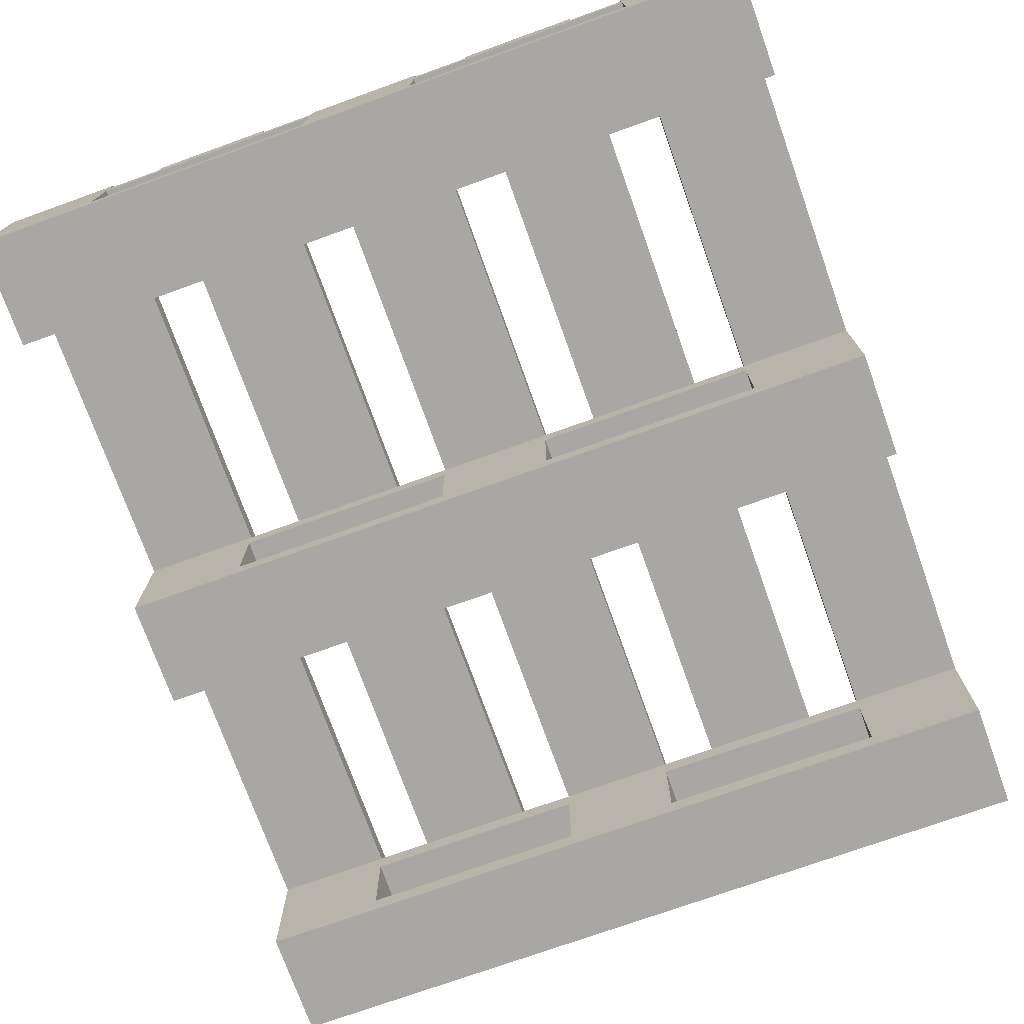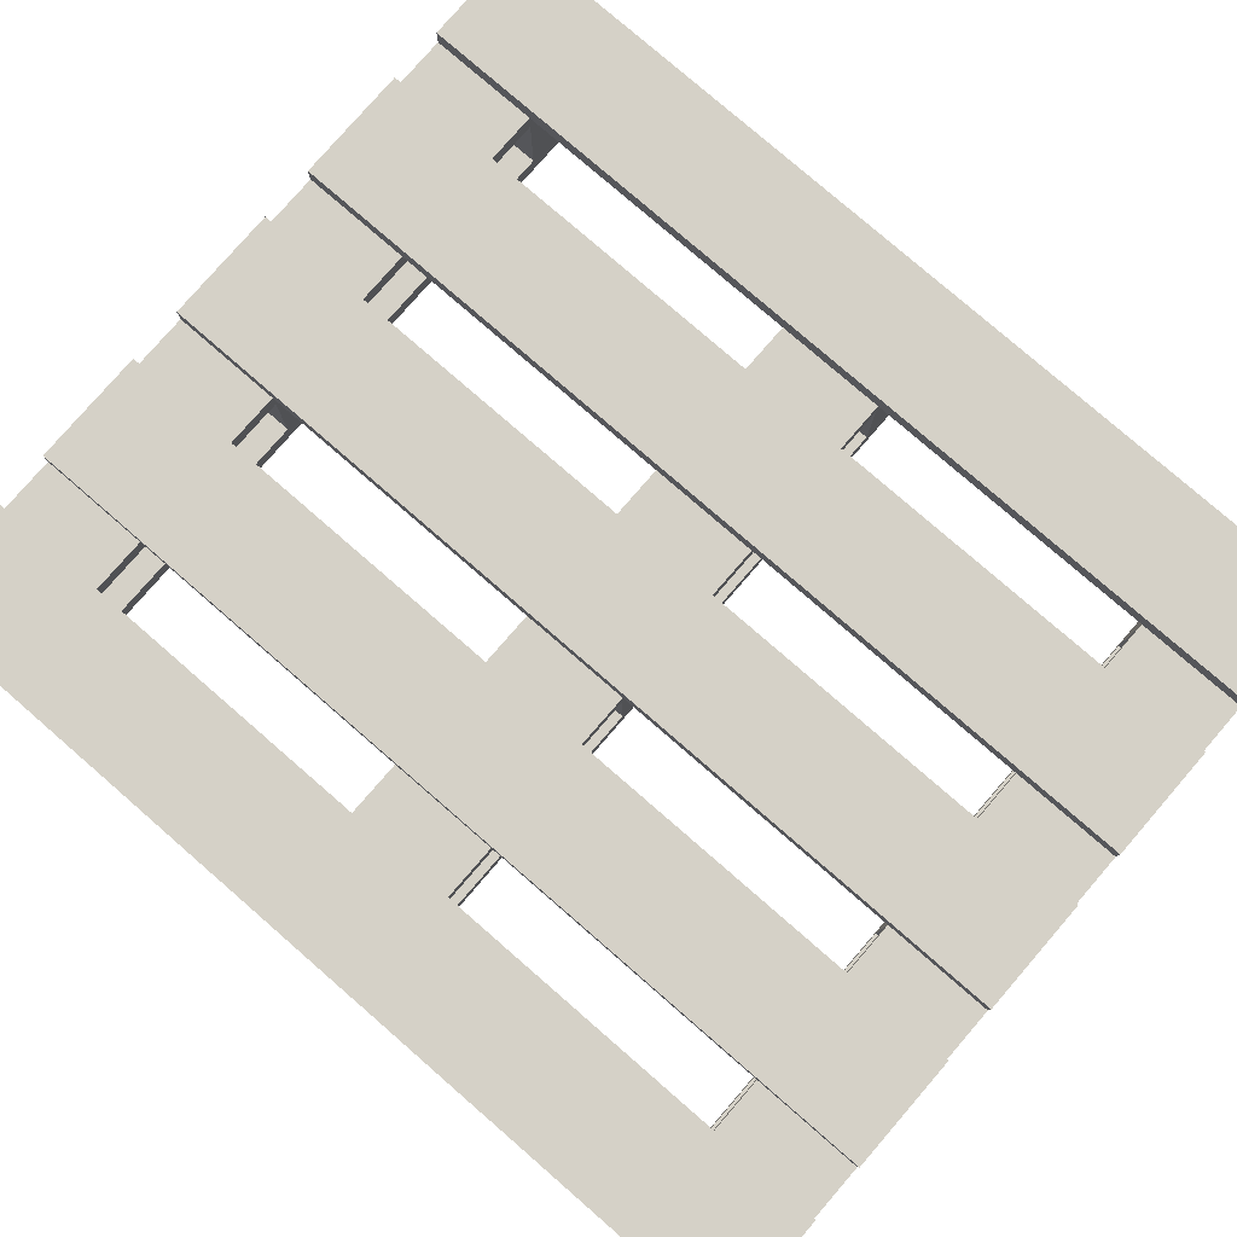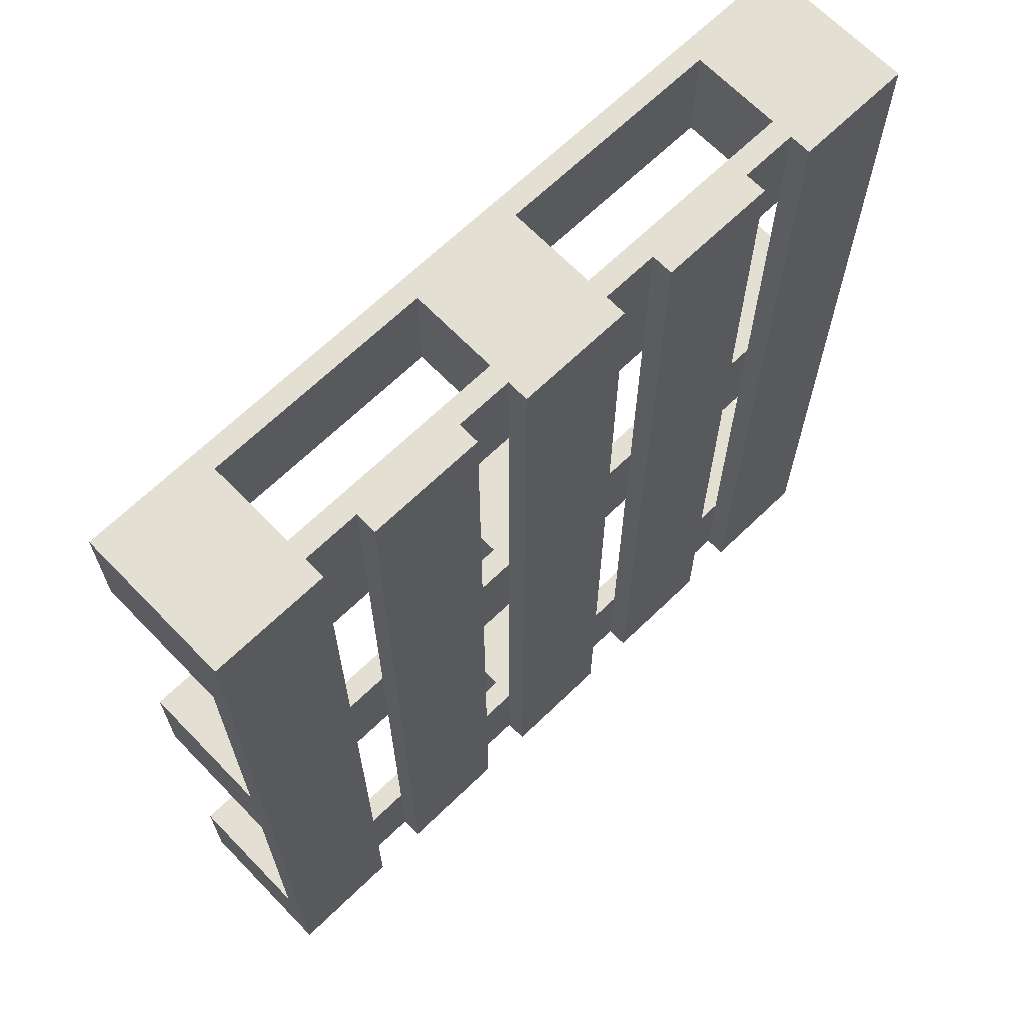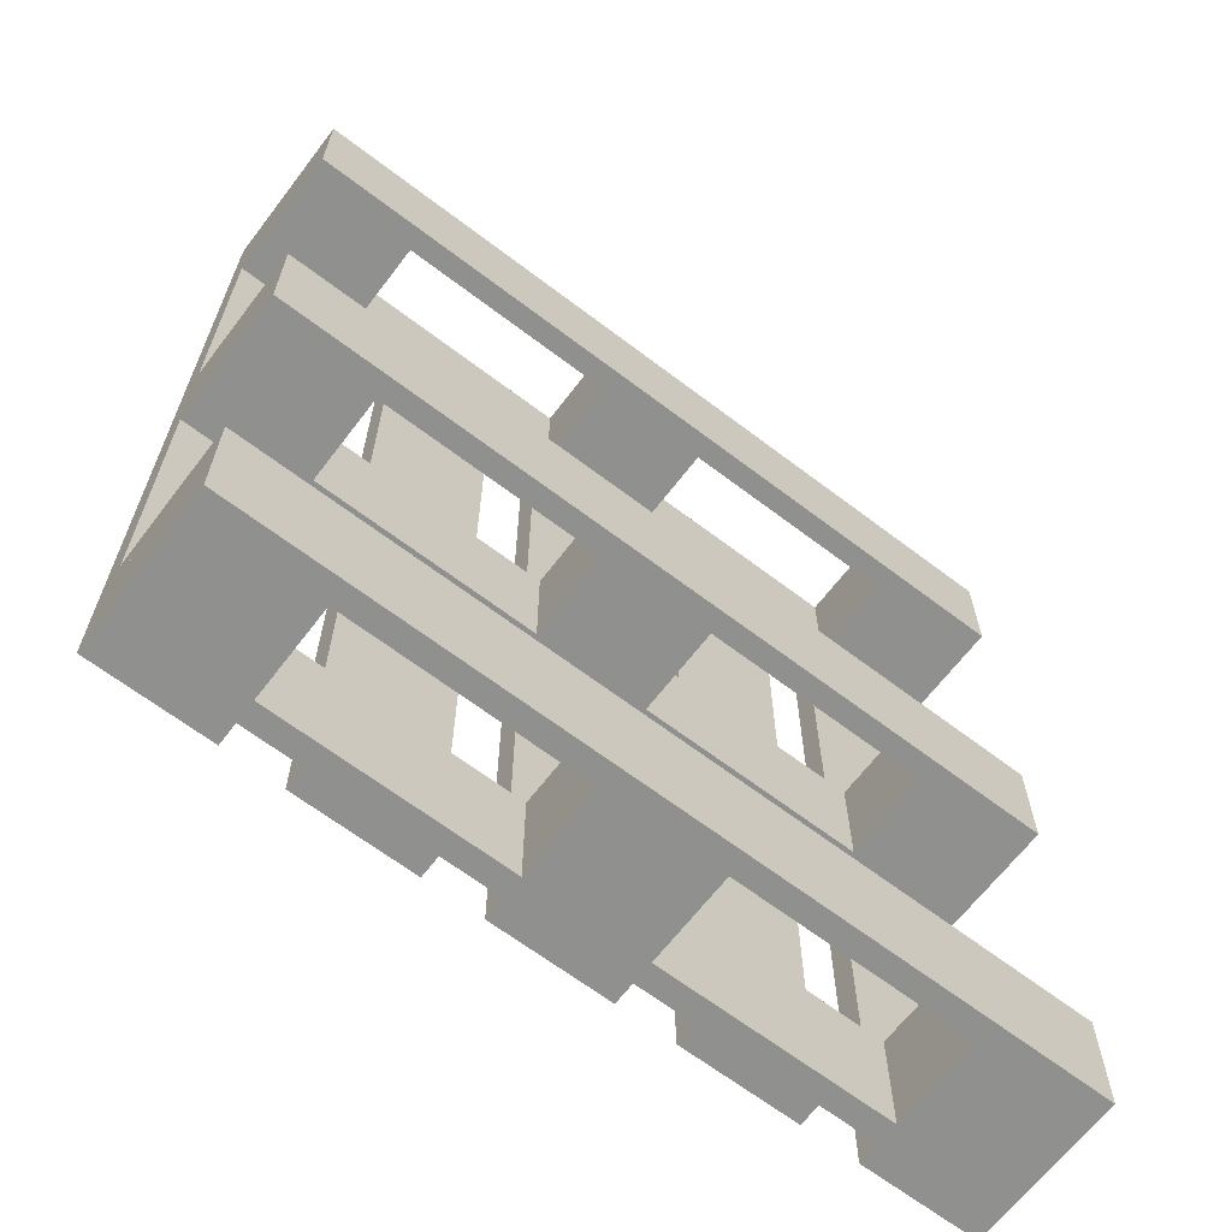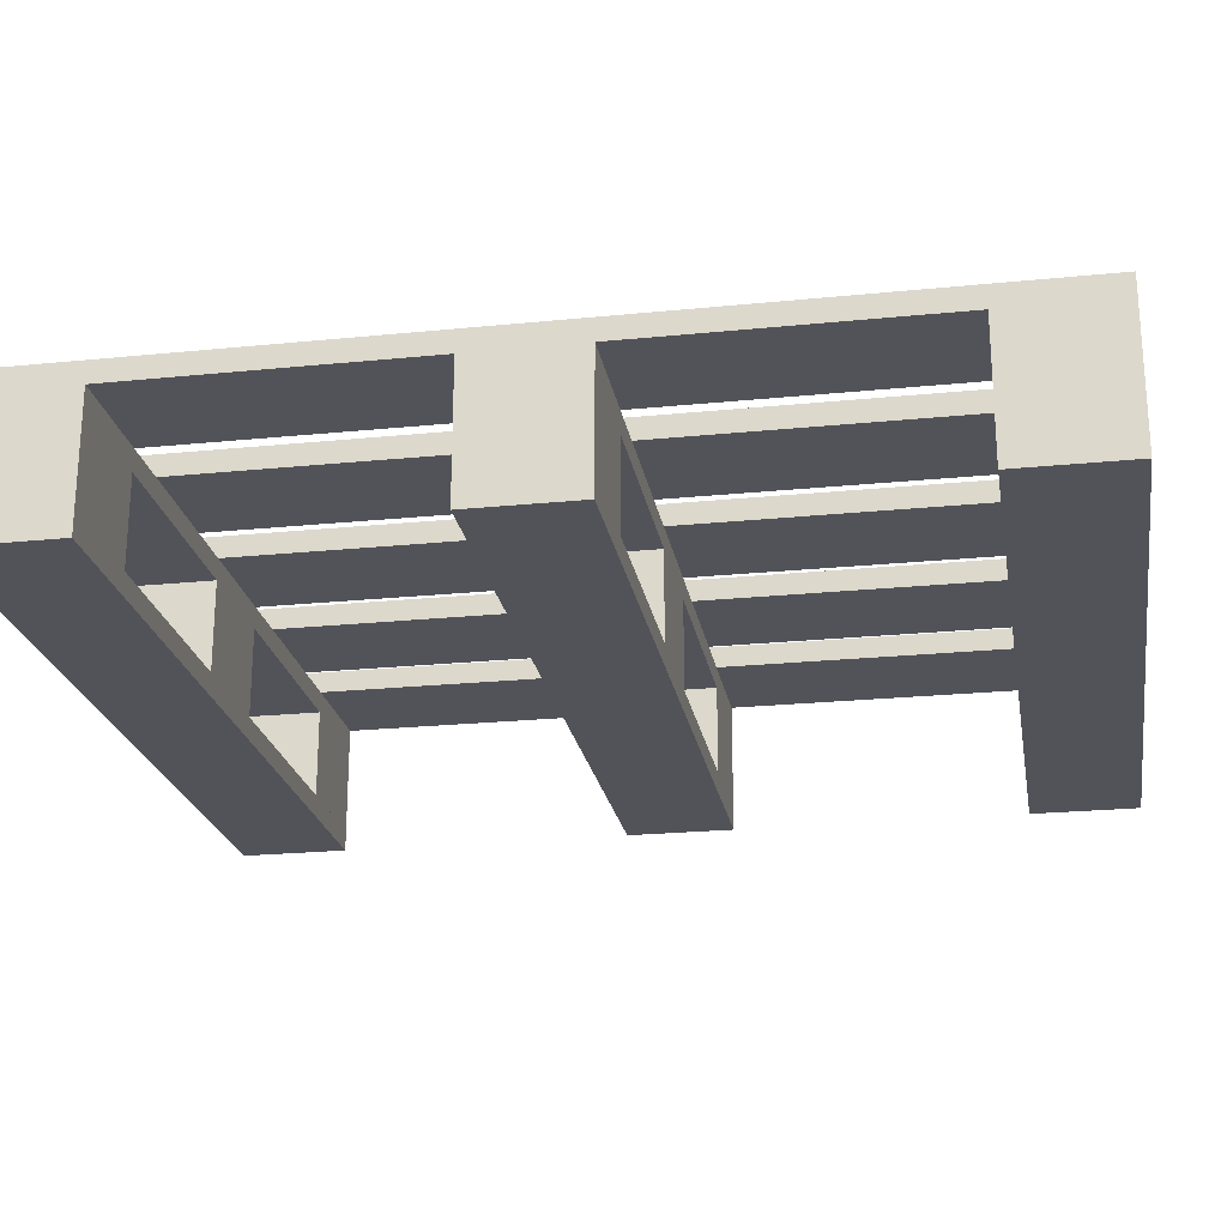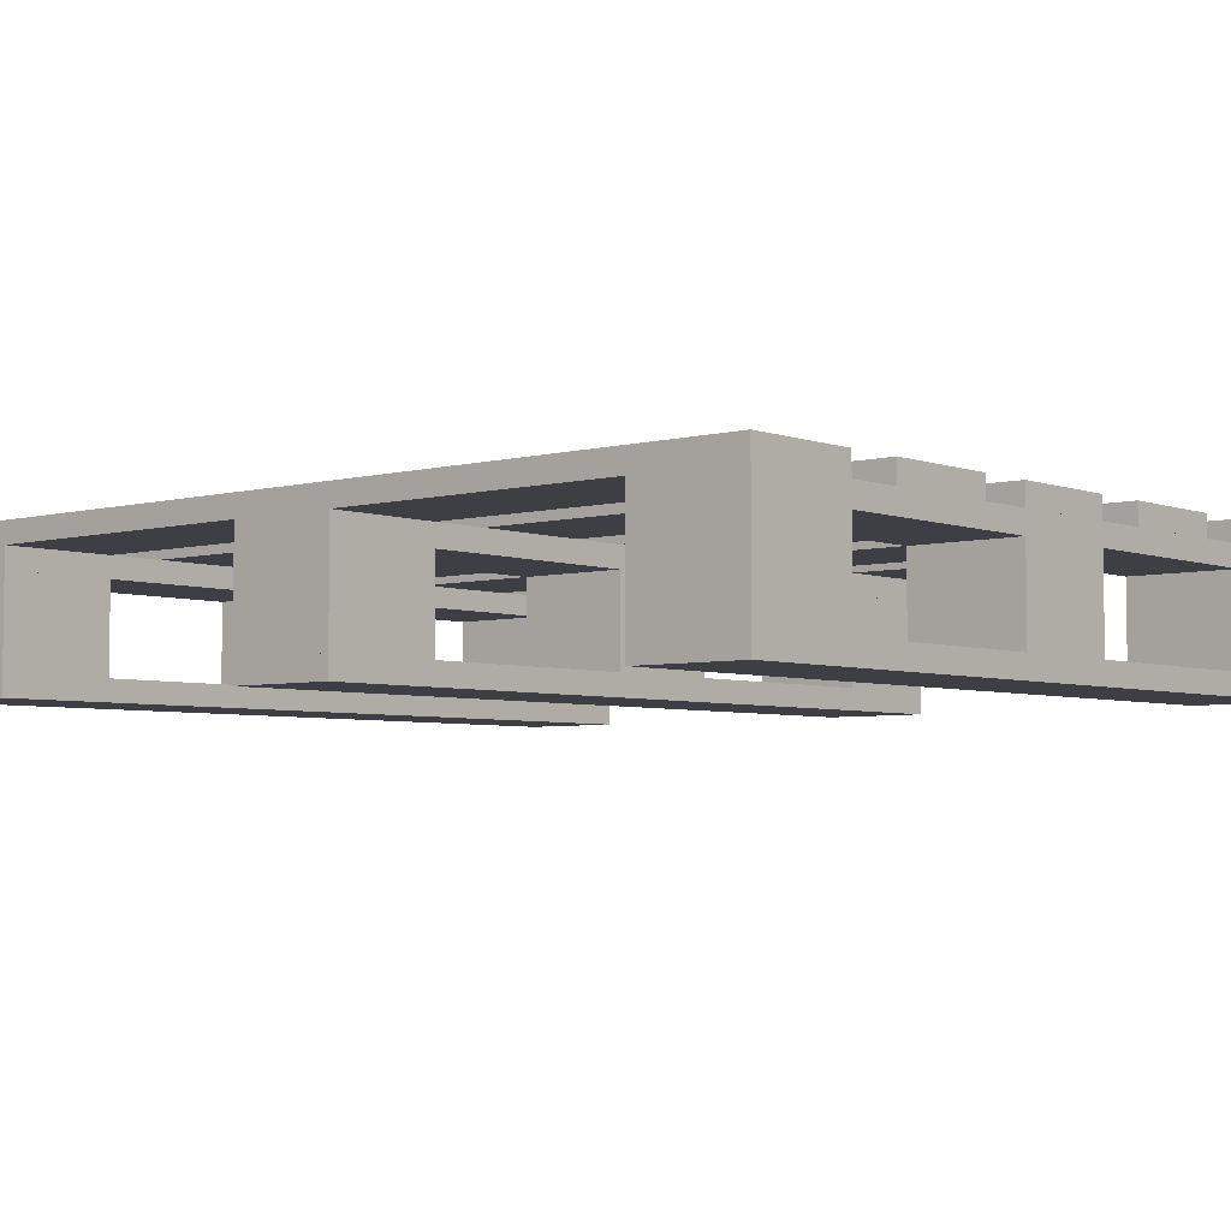
<metadata>
{"format":"obj","ext":"obj","renderer":"f3d","projection":"perspective","resolution":1024,"background":"white","views":[{"elev":-74.5,"azim":19.7,"up":"+Y"},{"elev":79.6,"azim":130.9,"up":"+Y"},{"elev":66.9,"azim":135.9,"up":"+Z"},{"elev":-65.6,"azim":-37.4,"up":"+Z"},{"elev":-22.7,"azim":-80.2,"up":"+Y"},{"elev":-4.5,"azim":130.6,"up":"+Y"}]}
</metadata>
<code>
o Pallet
v -0.65 0.2148 -0.5719
v -0.65 0.1796 -0.5719
v 0.65 0.1796 -0.5719
v 0.65 0.2148 -0.5719
v 0.65 0.2148 -0.75
v 0.65 0.1796 -0.75
v -0.65 0.1796 -0.75
v -0.65 0.2148 -0.75
v 0.65 0.1796 0.75
v -0.65 0.1796 0.75
v -0.65 0.1796 0.5719
v 0.65 0.1796 0.5719
v -0.0937 0.1796 -0.5719
v -0.0937 0.03518 -0.5719
v 0.0937 0.03518 -0.5719
v 0.0937 0.1796 -0.5719
v 0.0937 0.03518 -0.75
v 0.0937 0.1796 -0.75
v -0.0937 0.1796 -0.75
v -0.0937 0.03518 -0.75
v -0.65 0.2148 0.75
v 0.65 0.2148 0.75
v 0.65 0.2148 0.5719
v -0.65 0.2148 0.5719
v 0.4626 0.1796 -0.5719
v 0.4626 0.03518 -0.5719
v 0.65 0.03518 -0.5719
v 0.65 0.2148 0.08906
v 0.65 0.1796 0.08906
v 0.65 0.1796 -0.08906
v 0.65 0.2148 -0.08906
v -0.65 0.2148 0.08906
v -0.65 0.2148 -0.08906
v -0.65 0.1796 -0.08906
v -0.65 0.1796 0.08906
v 0.65 0.03518 -0.75
v 0.4626 0.03518 -0.75
v 0.4626 0.1796 -0.75
v -0.0937 0.1796 0.5719
v -0.0937 0.03518 0.5719
v -0.0937 0.03518 0.75
v -0.0937 0.1796 0.75
v -0.4626 0.1796 0.08906
v -0.4626 0.03518 0.08906
v -0.4626 0.03518 -0.08906
v -0.4626 0.1796 -0.08906
v -0.65 0.03518 -0.08906
v -0.65 0.03518 0.08906
v 0.65 0.03518 -0.08906
v 0.65 0 -0.08906
v -0.65 0 -0.08906
v 0.4626 0.25 -0.75
v 0.4626 0.25 0.75
v 0.65 0.25 0.75
v 0.65 0.25 -0.75
v 0.4626 0.2148 0.75
v 0.4626 0.2148 -0.75
v 0.1844 0.25 -0.75
v 0.1844 0.2148 -0.75
v 0.1844 0.2148 0.75
v 0.1844 0.25 0.75
v 0.3719 0.2148 0.75
v 0.3719 0.25 0.75
v 0.3719 0.2148 -0.75
v 0.3719 0.25 -0.75
v -0.0937 0.2148 0.75
v -0.0937 0.2148 -0.75
v 0.0937 0.2148 -0.75
v 0.0937 0.2148 0.75
v 0.0937 0.25 0.75
v 0.0937 0.25 -0.75
v -0.0937 0.25 0.75
v -0.0937 0.25 -0.75
v -0.3719 0.25 -0.75
v -0.3719 0.25 0.75
v -0.1844 0.25 0.75
v -0.1844 0.25 -0.75
v -0.3719 0.2148 0.75
v -0.3719 0.2148 -0.75
v -0.1844 0.2148 -0.75
v -0.1844 0.2148 0.75
v -0.65 0.25 -0.75
v -0.65 0.25 0.75
v -0.4626 0.25 0.75
v -0.4626 0.2148 0.75
v -0.4626 0.2148 -0.75
v -0.4626 0.25 -0.75
v -0.4626 0.1796 0.75
v -0.4626 0.03518 0.75
v -0.4626 0.03518 0.5719
v -0.4626 0.1796 0.5719
v -0.65 0.03518 0.5719
v -0.65 0.03518 0.75
v 0.4626 0.03518 -0.08906
v 0.4626 0.1796 -0.08906
v 0.4626 0.03518 0.08906
v 0.4626 0.1796 0.08906
v 0.65 0.03518 0.08906
v 0.4626 0.1796 0.5719
v 0.4626 0.03518 0.5719
v 0.4626 0.03518 0.75
v 0.4626 0.1796 0.75
v 0.65 0.03518 0.5719
v 0.65 0.03518 0.75
v -0.65 0.03518 -0.5719
v -0.65 0.03518 -0.75
v -0.65 0 -0.75
v -0.65 0 -0.5719
v 0.65 0 -0.75
v 0.65 0 -0.5719
v 0.65 -0 0.75
v 0.65 -0 0.5719
v 0.65 -0 0.08906
v -0.65 -0 0.08906
v -0.4626 0.1796 -0.75
v -0.4626 0.03518 -0.75
v -0.4626 0.03518 -0.5719
v -0.4626 0.1796 -0.5719
v -0.0937 0.1796 -0.08906
v -0.0937 0.03518 -0.08906
v -0.0937 0.03518 0.08906
v -0.0937 0.1796 0.08906
v 0.0937 0.03518 0.08906
v 0.0937 0.1796 0.08906
v 0.0937 0.03518 -0.08906
v 0.0937 0.1796 -0.08906
v 0.0937 0.1796 0.5719
v 0.0937 0.03518 0.5719
v 0.0937 0.03518 0.75
v 0.0937 0.1796 0.75
v -0.65 -0 0.5719
v -0.65 -0 0.75
f 2 4 1
f 5 7 8
f 10 12 9
f 3 5 4
f 13 15 16
f 15 18 16
f 20 13 19
f 17 19 18
f 7 1 8
f 22 24 21
f 26 3 25
f 29 31 28
f 32 31 33
f 34 32 33
f 30 33 31
f 35 28 32
f 36 38 6
f 27 6 3
f 37 25 38
f 40 42 39
f 35 30 29
f 44 46 43
f 47 35 34
f 50 47 49
f 53 55 52
f 57 22 56
f 59 61 58
f 60 63 61
f 62 65 63
f 64 58 65
f 67 69 66
f 69 71 70
f 66 70 72
f 67 72 73
f 68 73 71
f 72 71 73
f 59 62 60
f 61 65 58
f 22 55 54
f 5 52 55
f 57 53 52
f 56 54 53
f 75 77 74
f 79 81 78
f 8 83 82
f 85 87 84
f 86 82 87
f 21 84 83
f 79 75 74
f 78 76 75
f 80 74 77
f 81 77 76
f 8 85 21
f 83 87 82
f 89 91 88
f 90 11 91
f 92 10 11
f 93 88 10
f 49 95 30
f 94 97 95
f 96 29 97
f 98 30 29
f 100 102 99
f 103 99 12
f 102 104 9
f 104 12 9
f 48 43 35
f 45 34 46
f 27 106 105
f 107 105 106
f 109 106 36
f 110 36 27
f 110 107 109
f 108 27 105
f 104 112 103
f 48 49 47
f 114 50 113
f 114 98 48
f 98 50 49
f 51 48 47
f 10 22 21
f 3 7 6
f 11 21 24
f 1 5 8
f 9 23 22
f 12 24 23
f 116 7 115
f 105 118 2
f 117 115 118
f 106 2 7
f 120 122 119
f 121 124 122
f 123 126 124
f 125 119 126
f 128 39 127
f 41 130 42
f 129 127 130
f 103 131 92
f 132 104 93
f 132 112 111
f 131 93 92
f 104 92 93
f 2 3 4
f 5 6 7
f 10 11 12
f 3 6 5
f 13 14 15
f 15 17 18
f 20 14 13
f 17 20 19
f 7 2 1
f 22 23 24
f 26 27 3
f 29 30 31
f 32 28 31
f 34 35 32
f 30 34 33
f 35 29 28
f 36 37 38
f 27 36 6
f 37 26 25
f 40 41 42
f 35 34 30
f 44 45 46
f 47 48 35
f 50 51 47
f 53 54 55
f 57 5 22
f 59 60 61
f 60 62 63
f 62 64 65
f 64 59 58
f 67 68 69
f 69 68 71
f 66 69 70
f 67 66 72
f 68 67 73
f 72 70 71
f 59 64 62
f 61 63 65
f 22 5 55
f 5 57 52
f 57 56 53
f 56 22 54
f 75 76 77
f 79 80 81
f 8 21 83
f 85 86 87
f 86 8 82
f 21 85 84
f 79 78 75
f 78 81 76
f 80 79 74
f 81 80 77
f 8 86 85
f 83 84 87
f 89 90 91
f 90 92 11
f 92 93 10
f 93 89 88
f 49 94 95
f 94 96 97
f 96 98 29
f 98 49 30
f 100 101 102
f 103 100 99
f 102 101 104
f 104 103 12
f 48 44 43
f 45 47 34
f 27 36 106
f 107 108 105
f 109 107 106
f 110 109 36
f 110 108 107
f 108 110 27
f 104 111 112
f 48 98 49
f 114 51 50
f 114 113 98
f 98 113 50
f 51 114 48
f 10 9 22
f 3 2 7
f 11 10 21
f 1 4 5
f 9 12 23
f 12 11 24
f 116 106 7
f 105 117 118
f 117 116 115
f 106 105 2
f 120 121 122
f 121 123 124
f 123 125 126
f 125 120 119
f 128 40 39
f 41 129 130
f 129 128 127
f 103 112 131
f 132 111 104
f 132 131 112
f 131 132 93
f 104 103 92

</code>
